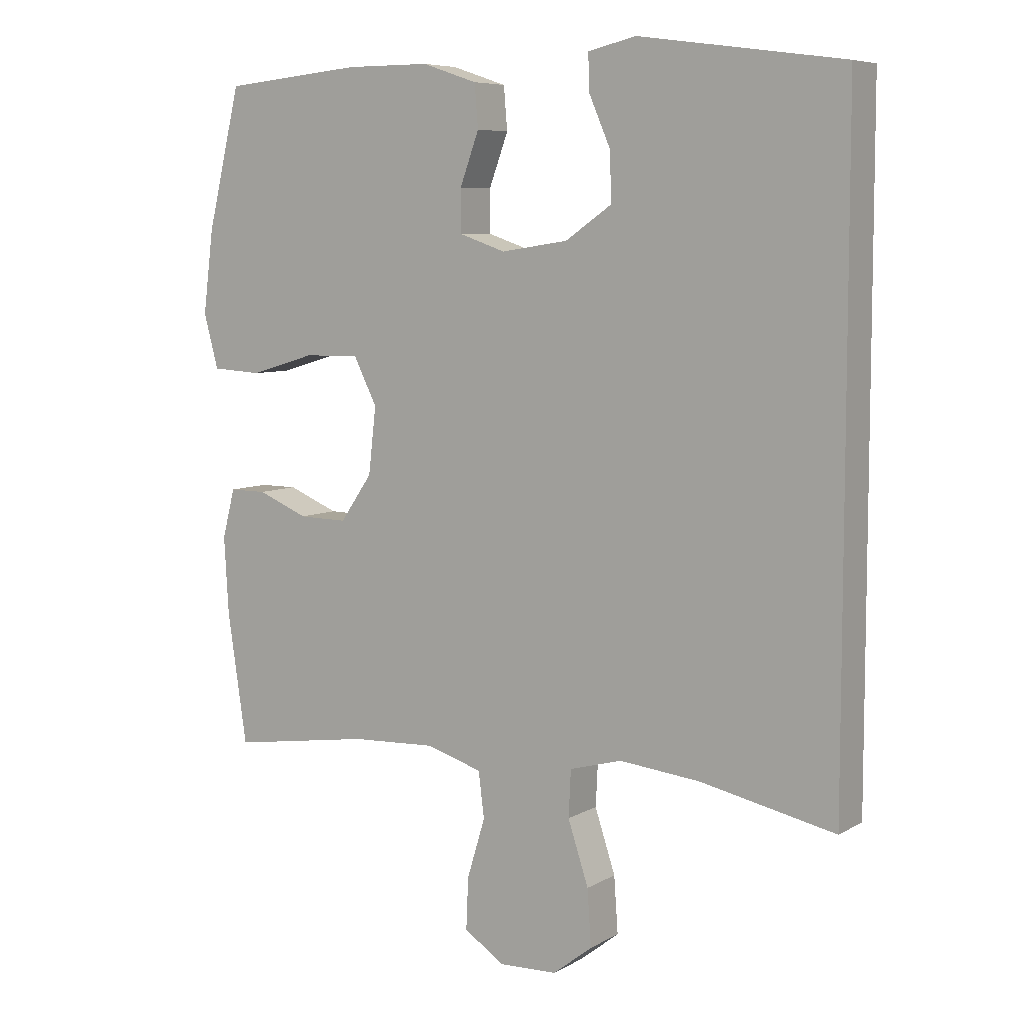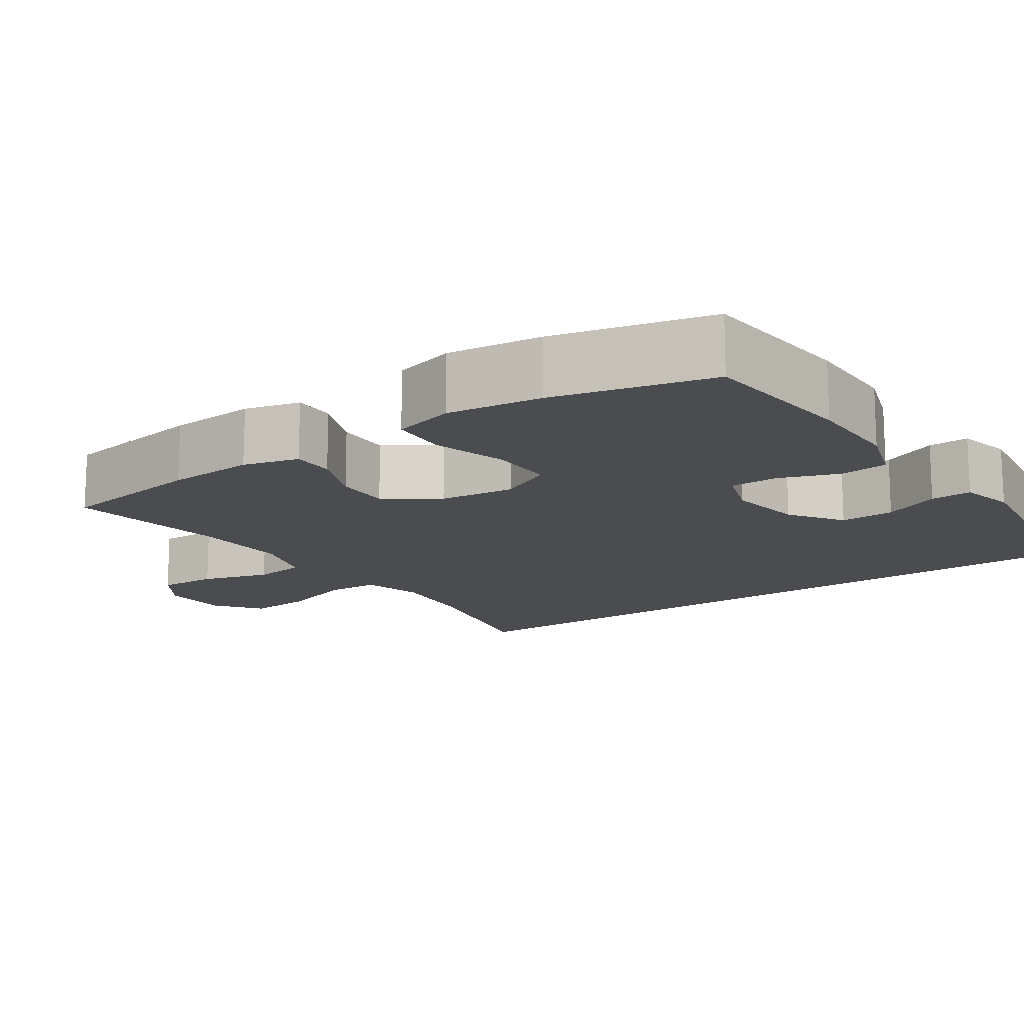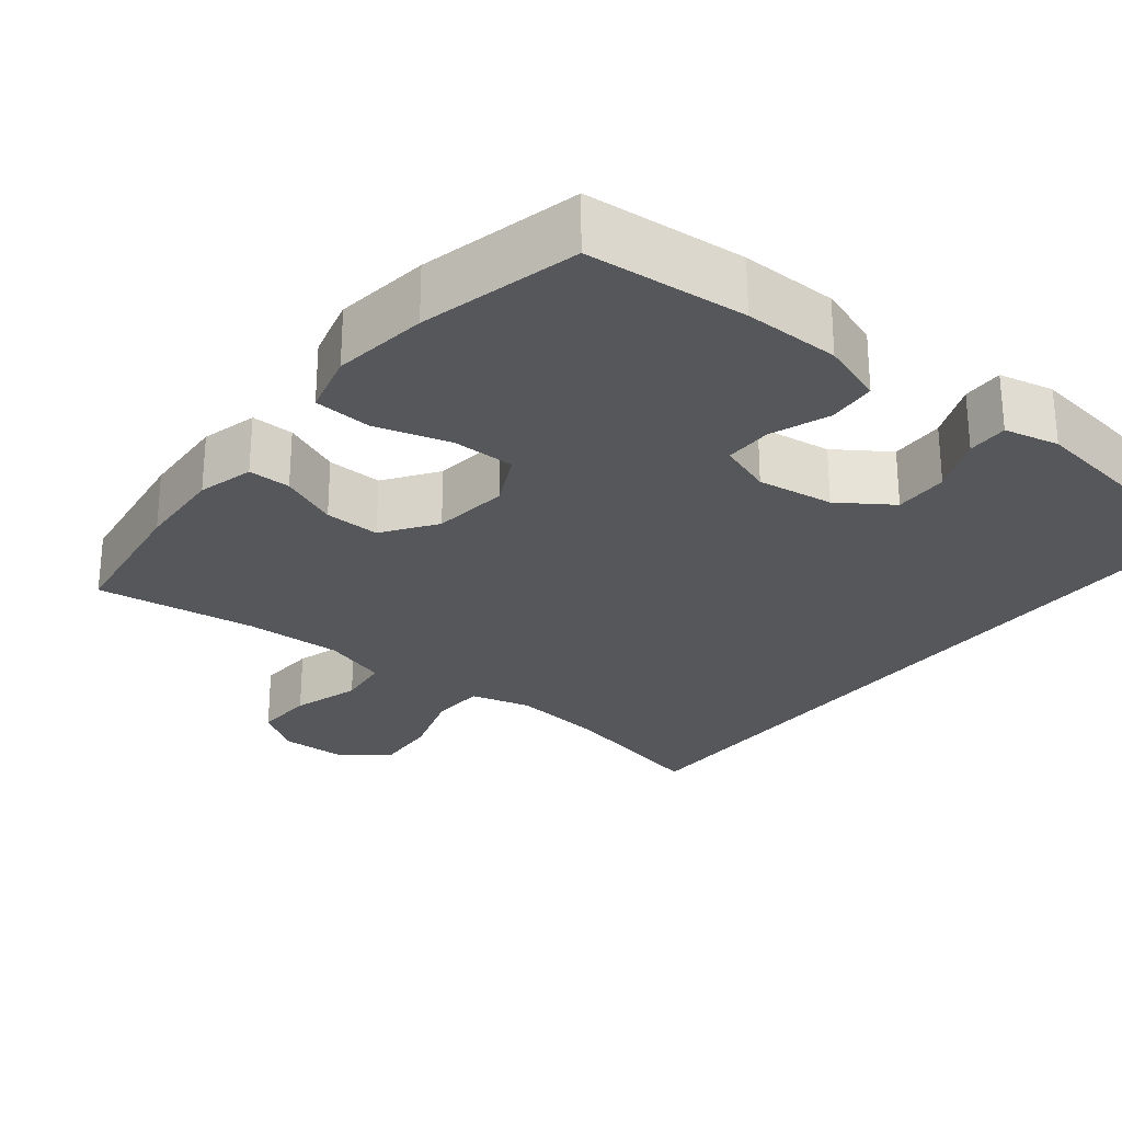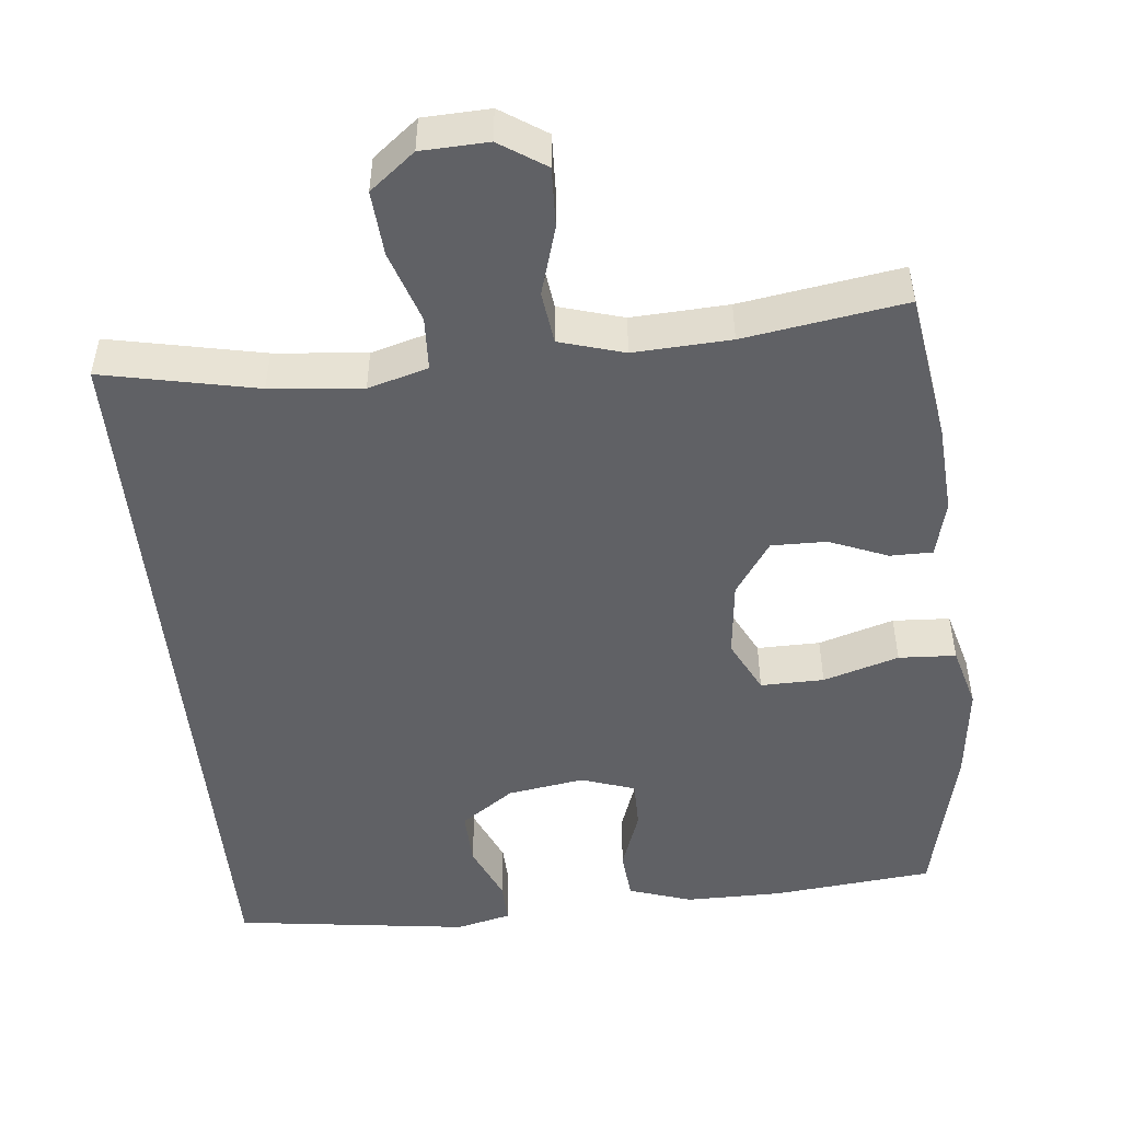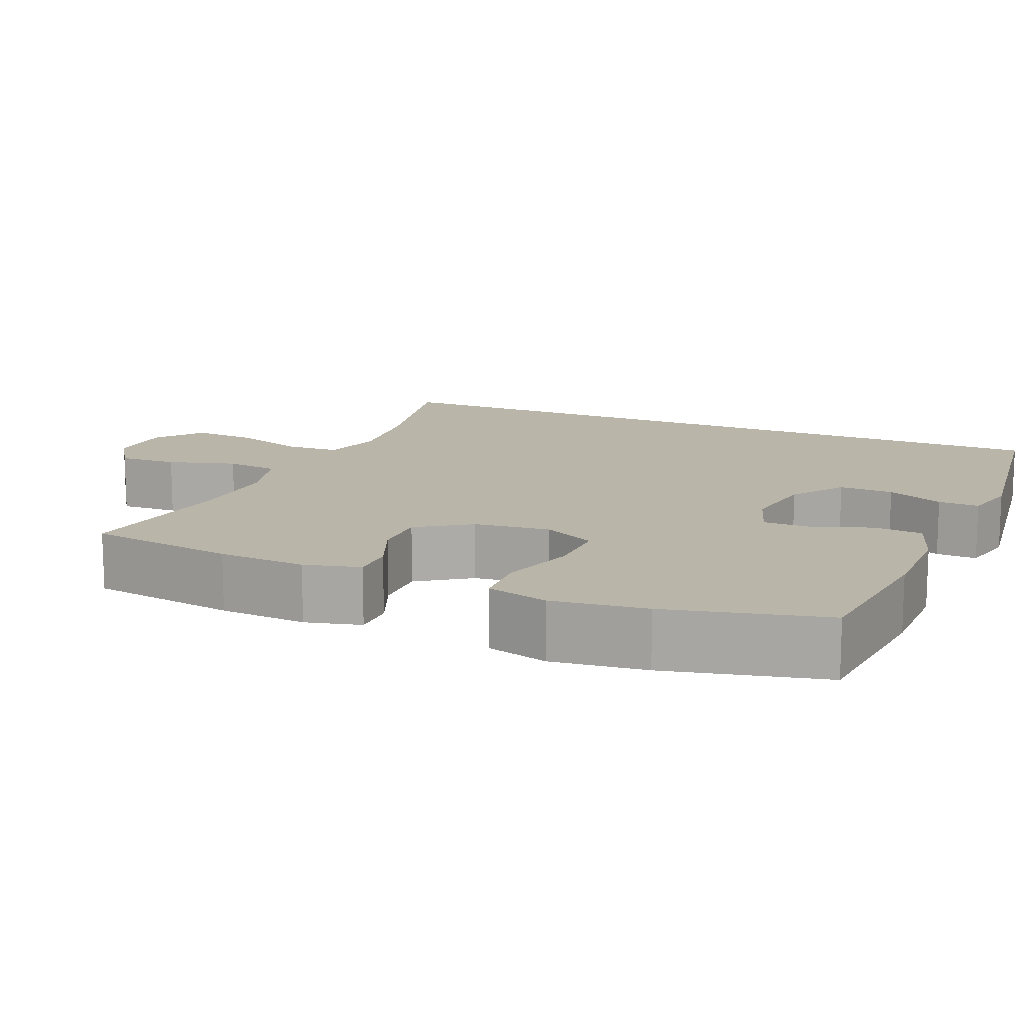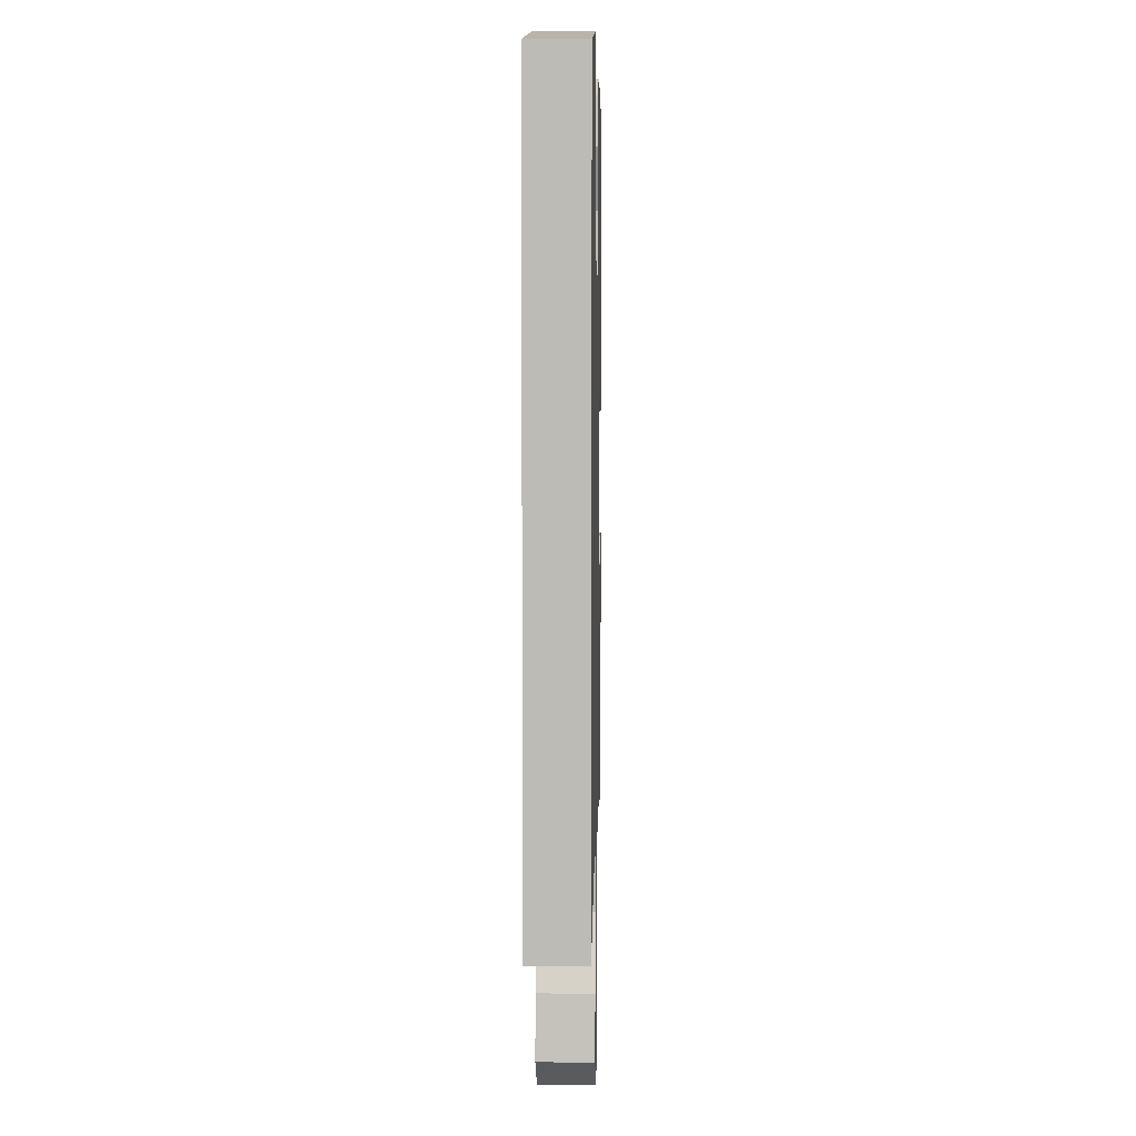
<metadata>
{"format":"obj","ext":"obj","renderer":"f3d","projection":"perspective","resolution":1024,"background":"white","views":[{"elev":7.1,"azim":32.8,"up":"+Z"},{"elev":-14.9,"azim":-55.4,"up":"+Y"},{"elev":-27.1,"azim":-38.8,"up":"+Y"},{"elev":-49.9,"azim":-173.9,"up":"+Y"},{"elev":13.6,"azim":-66.7,"up":"+Y"},{"elev":5.5,"azim":91.3,"up":"+Z"}]}
</metadata>
<code>
o path40_path40.001
v -0.5506 0.0375 0.3176
v -0.5669 0.0375 0.1901
v -0.5445 0.0375 0.1069
v -0.4678 0.0375 0.1025
v -0.3665 0.0375 0.1325
v -0.2816 0.0375 0.1333
v -0.2458 0.0375 0.062
v -0.2576 0.0375 -0.04023
v -0.3069 0.0375 -0.1113
v -0.3813 0.0375 -0.1099
v -0.4591 0.0375 -0.07774
v -0.5164 0.0375 -0.07756
v -0.5359 0.0375 -0.1529
v -0.5289 0.0375 -0.2715
v -0.4991 0.0375 -0.4712
v -0.2826 0.0375 -0.439
v -0.1523 0.0375 -0.4331
v -0.06526 0.0375 -0.4592
v -0.05646 0.0375 -0.5295
v -0.08416 0.0375 -0.6207
v -0.0876 0.0375 -0.7003
v -0.02564 0.0375 -0.7413
v 0.06424 0.0375 -0.7382
v 0.1249 0.0375 -0.6907
v 0.1189 0.0375 -0.6043
v 0.08723 0.0375 -0.508
v 0.09075 0.0375 -0.4363
v 0.1713 0.0375 -0.4142
v 0.2952 0.0375 -0.4271
v 0.5026 0.0375 -0.4712
v 0.5026 0.0375 0.5308
v 0.1882 0.0375 0.5741
v 0.1145 0.0375 0.5571
v 0.1162 0.0375 0.5017
v 0.1494 0.0375 0.4253
v 0.1514 0.0375 0.3519
v 0.08032 0.0375 0.303
v -0.0223 0.0375 0.2876
v -0.09414 0.0375 0.3121
v -0.09391 0.0375 0.3766
v -0.06453 0.0375 0.4567
v -0.07 0.0375 0.5222
v -0.1546 0.0375 0.5505
v -0.2837 0.0375 0.5509
v -0.4991 0.0375 0.5308
v -0.5506 -0.0375 0.3176
v -0.5669 -0.0375 0.1901
v -0.5445 -0.0375 0.1069
v -0.4678 -0.0375 0.1025
v -0.3665 -0.0375 0.1325
v -0.2816 -0.0375 0.1333
v -0.2458 -0.0375 0.062
v -0.2576 -0.0375 -0.04023
v -0.3069 -0.0375 -0.1113
v -0.3813 -0.0375 -0.1099
v -0.4591 -0.0375 -0.07774
v -0.5164 -0.0375 -0.07756
v -0.5359 -0.0375 -0.1529
v -0.5289 -0.0375 -0.2715
v -0.4991 -0.0375 -0.4712
v -0.2826 -0.0375 -0.439
v -0.1523 -0.0375 -0.4331
v -0.06526 -0.0375 -0.4592
v -0.05646 -0.0375 -0.5295
v -0.08416 -0.0375 -0.6207
v -0.0876 -0.0375 -0.7003
v -0.02564 -0.0375 -0.7413
v 0.06424 -0.0375 -0.7382
v 0.1249 -0.0375 -0.6907
v 0.1189 -0.0375 -0.6043
v 0.08723 -0.0375 -0.508
v 0.09075 -0.0375 -0.4363
v 0.1713 -0.0375 -0.4142
v 0.2952 -0.0375 -0.4271
v 0.5026 -0.0375 -0.4712
v 0.5026 -0.0375 0.5308
v 0.1882 -0.0375 0.5741
v 0.1145 -0.0375 0.5571
v 0.1162 -0.0375 0.5017
v 0.1494 -0.0375 0.4253
v 0.1514 -0.0375 0.3519
v 0.08032 -0.0375 0.303
v -0.0223 -0.0375 0.2876
v -0.09414 -0.0375 0.3121
v -0.09391 -0.0375 0.3766
v -0.06453 -0.0375 0.4567
v -0.07 -0.0375 0.5222
v -0.1546 -0.0375 0.5505
v -0.2837 -0.0375 0.5509
v -0.4991 -0.0375 0.5308
v 0.5026 0.0375 -0.4712
v 0.5026 0.0375 -0.4712
v 0.5026 0.0375 0.5308
v 0.5026 0.0375 0.5308
v 0.2952 0.0375 -0.4271
v 0.1882 0.0375 0.5741
v 0.1713 0.0375 -0.4142
v 0.1494 0.0375 0.4253
v 0.1514 0.0375 0.3519
v 0.1145 0.0375 0.5571
v 0.1145 0.0375 0.5571
v 0.09075 0.0375 -0.4363
v 0.09075 0.0375 -0.4363
v 0.08032 0.0375 0.303
v 0.1162 0.0375 0.5017
v 0.06424 0.0375 -0.7382
v 0.1249 0.0375 -0.6907
v 0.1189 0.0375 -0.6043
v 0.08723 0.0375 -0.508
v -0.0223 0.0375 0.2876
v -0.02564 0.0375 -0.7413
v -0.09414 0.0375 0.3121
v -0.09414 0.0375 0.3121
v -0.0876 0.0375 -0.7003
v -0.08416 0.0375 -0.6207
v -0.05646 0.0375 -0.5295
v -0.06526 0.0375 -0.4592
v -0.06526 0.0375 -0.4592
v -0.09391 0.0375 0.3766
v -0.06453 0.0375 0.4567
v -0.07 0.0375 0.5222
v -0.07 0.0375 0.5222
v -0.1523 0.0375 -0.4331
v -0.1546 0.0375 0.5505
v -0.2826 0.0375 -0.439
v -0.2837 0.0375 0.5509
v -0.2458 0.0375 0.062
v -0.2576 0.0375 -0.04023
v -0.2816 0.0375 0.1333
v -0.2816 0.0375 0.1333
v -0.3069 0.0375 -0.1113
v -0.3665 0.0375 0.1325
v -0.3813 0.0375 -0.1099
v -0.4678 0.0375 0.1025
v -0.4591 0.0375 -0.07774
v -0.4991 0.0375 -0.4712
v -0.4991 0.0375 -0.4712
v -0.5164 0.0375 -0.07756
v -0.5164 0.0375 -0.07756
v -0.5445 0.0375 0.1069
v -0.5445 0.0375 0.1069
v -0.4991 0.0375 0.5308
v -0.4991 0.0375 0.5308
v -0.5289 0.0375 -0.2715
v -0.5359 0.0375 -0.1529
v -0.5506 0.0375 0.3176
v -0.5669 0.0375 0.1901
v 0.5026 -0.0375 -0.4712
v 0.5026 -0.0375 -0.4712
v 0.5026 -0.0375 0.5308
v 0.5026 -0.0375 0.5308
v 0.2952 -0.0375 -0.4271
v 0.1882 -0.0375 0.5741
v 0.1713 -0.0375 -0.4142
v 0.1494 -0.0375 0.4253
v 0.1514 -0.0375 0.3519
v 0.1145 -0.0375 0.5571
v 0.1145 -0.0375 0.5571
v 0.09075 -0.0375 -0.4363
v 0.09075 -0.0375 -0.4363
v 0.08032 -0.0375 0.303
v 0.1162 -0.0375 0.5017
v 0.06424 -0.0375 -0.7382
v 0.1249 -0.0375 -0.6907
v 0.1189 -0.0375 -0.6043
v 0.08723 -0.0375 -0.508
v -0.0223 -0.0375 0.2876
v -0.02564 -0.0375 -0.7413
v -0.09414 -0.0375 0.3121
v -0.09414 -0.0375 0.3121
v -0.0876 -0.0375 -0.7003
v -0.08416 -0.0375 -0.6207
v -0.05646 -0.0375 -0.5295
v -0.06526 -0.0375 -0.4592
v -0.06526 -0.0375 -0.4592
v -0.09391 -0.0375 0.3766
v -0.06453 -0.0375 0.4567
v -0.07 -0.0375 0.5222
v -0.07 -0.0375 0.5222
v -0.1523 -0.0375 -0.4331
v -0.1546 -0.0375 0.5505
v -0.2826 -0.0375 -0.439
v -0.2837 -0.0375 0.5509
v -0.2458 -0.0375 0.062
v -0.2576 -0.0375 -0.04023
v -0.2816 -0.0375 0.1333
v -0.2816 -0.0375 0.1333
v -0.3069 -0.0375 -0.1113
v -0.3665 -0.0375 0.1325
v -0.3813 -0.0375 -0.1099
v -0.4678 -0.0375 0.1025
v -0.4591 -0.0375 -0.07774
v -0.4991 -0.0375 -0.4712
v -0.4991 -0.0375 -0.4712
v -0.5164 -0.0375 -0.07756
v -0.5164 -0.0375 -0.07756
v -0.5445 -0.0375 0.1069
v -0.5445 -0.0375 0.1069
v -0.4991 -0.0375 0.5308
v -0.4991 -0.0375 0.5308
v -0.5289 -0.0375 -0.2715
v -0.5359 -0.0375 -0.1529
v -0.5506 -0.0375 0.3176
v -0.5669 -0.0375 0.1901
f 159 185 174
f 199 203 183
f 168 172 171
f 201 190 202
f 183 176 181
f 186 169 183
f 185 188 180
f 150 156 148
f 176 183 169
f 174 173 166
f 155 153 162
f 189 204 191
f 169 184 167
f 161 185 154
f 162 153 157
f 184 169 186
f 178 181 177
f 153 155 150
f 163 172 168
f 165 163 164
f 204 189 203
f 189 186 183
f 148 156 152
f 152 161 154
f 173 172 165
f 159 174 166
f 180 188 182
f 165 172 163
f 191 204 197
f 161 167 185
f 202 190 192
f 154 185 159
f 182 201 193
f 174 185 180
f 182 190 201
f 189 183 203
f 167 184 185
f 177 181 176
f 182 188 190
f 156 161 152
f 156 150 155
f 166 173 165
f 202 192 195
f 92 94 151 149
f 29 30 75 74
f 31 32 77 76
f 28 29 74 73
f 35 36 81 80
f 32 101 158 77
f 103 28 73 160
f 36 37 82 81
f 34 35 80 79
f 33 34 79 78
f 23 24 69 68
f 24 25 70 69
f 25 26 71 70
f 26 27 72 71
f 37 38 83 82
f 22 23 68 67
f 38 113 170 83
f 21 22 67 66
f 20 21 66 65
f 19 20 65 64
f 118 19 64 175
f 40 41 86 85
f 41 122 179 86
f 17 18 63 62
f 42 43 88 87
f 39 40 85 84
f 16 17 62 61
f 43 44 89 88
f 7 8 53 52
f 130 7 52 187
f 8 9 54 53
f 5 6 51 50
f 9 10 55 54
f 4 5 50 49
f 10 11 56 55
f 137 16 61 194
f 11 139 196 56
f 141 4 49 198
f 44 143 200 89
f 14 15 60 59
f 13 14 59 58
f 12 13 58 57
f 45 1 46 90
f 2 3 48 47
f 1 2 47 46
f 102 117 128
f 142 126 146
f 111 114 115
f 144 145 133
f 126 124 119
f 129 126 112
f 128 123 131
f 93 91 99
f 119 112 126
f 117 109 116
f 98 105 96
f 132 134 147
f 112 110 127
f 104 97 128
f 105 100 96
f 127 129 112
f 121 120 124
f 96 93 98
f 106 111 115
f 108 107 106
f 147 146 132
f 132 126 129
f 91 95 99
f 95 97 104
f 116 108 115
f 102 109 117
f 123 125 131
f 108 106 115
f 134 140 147
f 104 128 110
f 145 135 133
f 97 102 128
f 125 136 144
f 117 123 128
f 125 144 133
f 132 146 126
f 110 128 127
f 120 119 124
f 125 133 131
f 99 95 104
f 99 98 93
f 109 108 116
f 145 138 135

</code>
